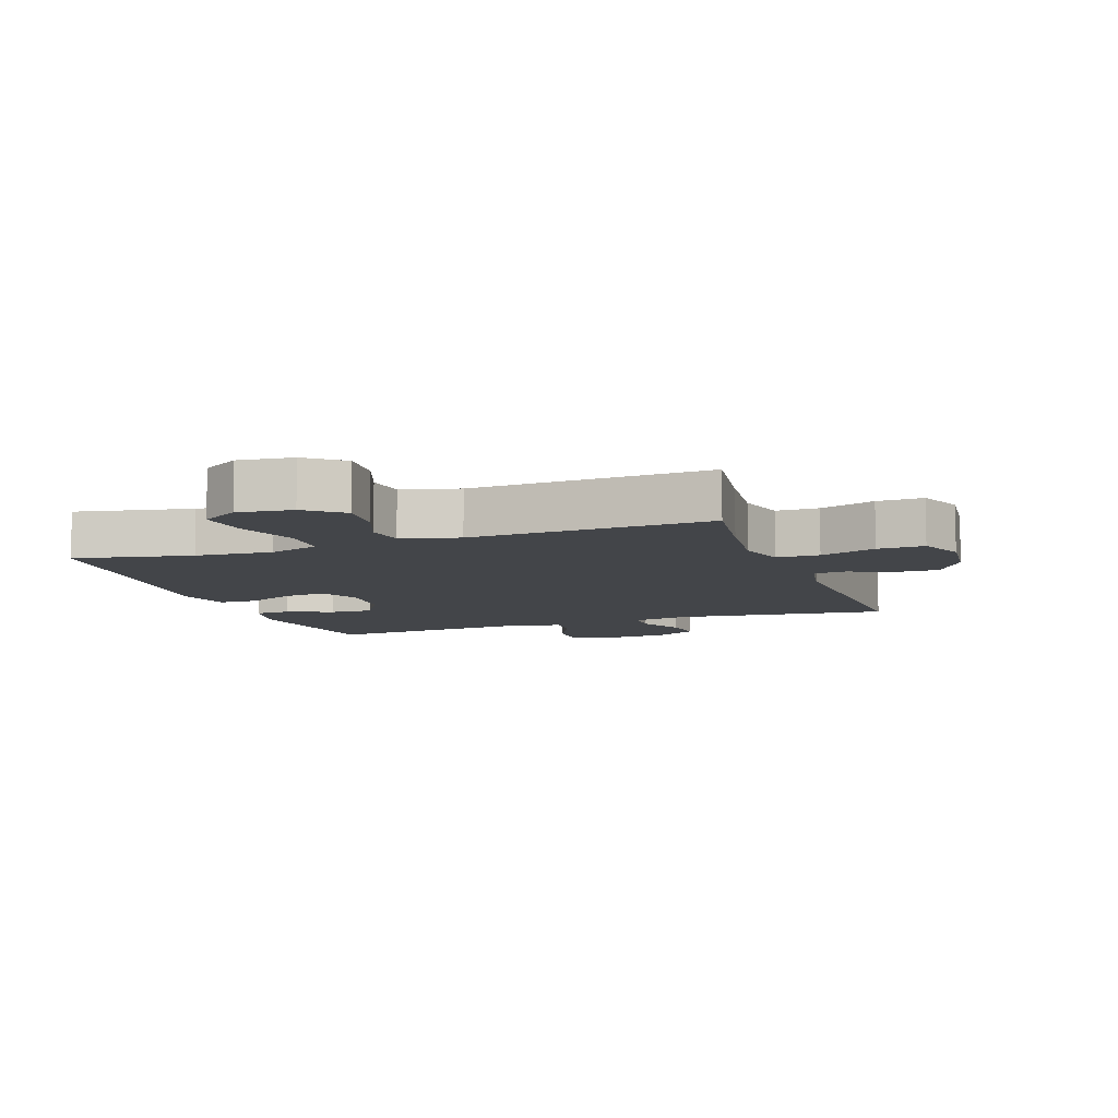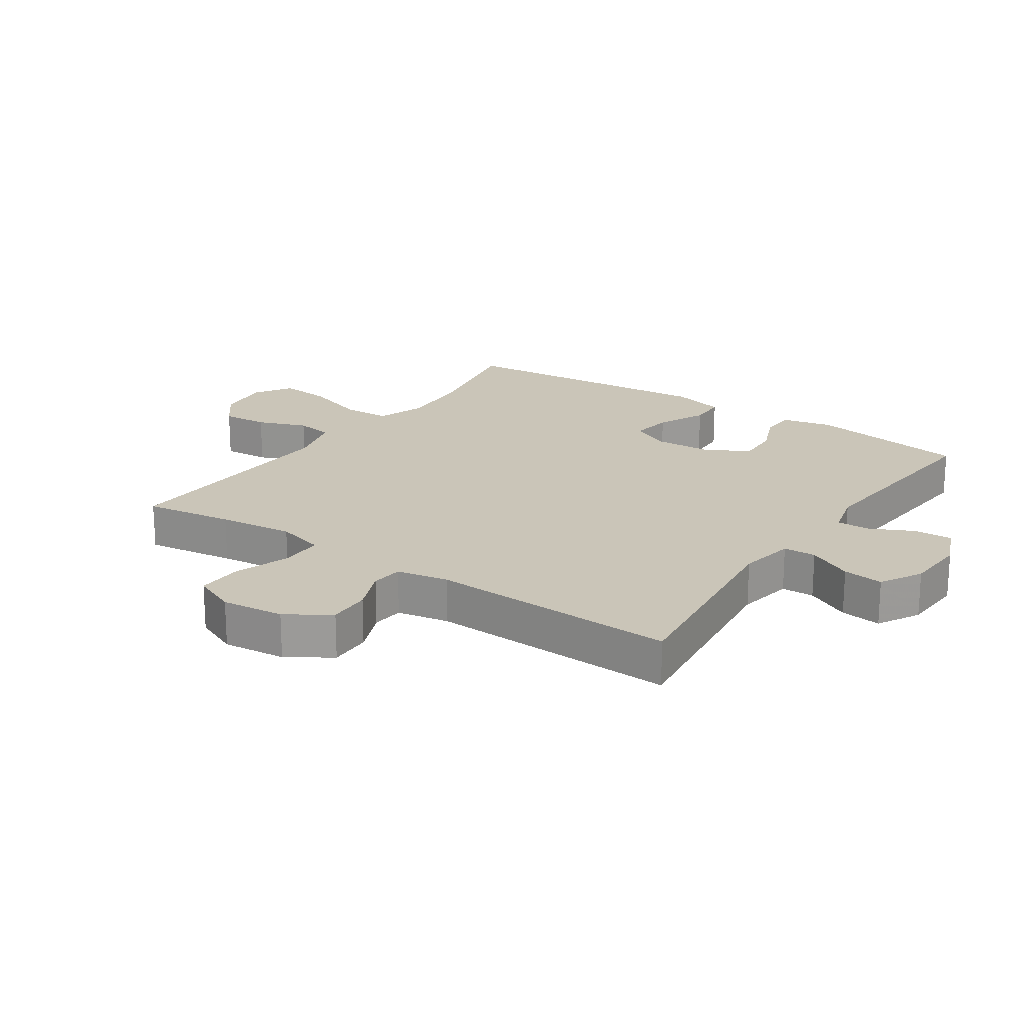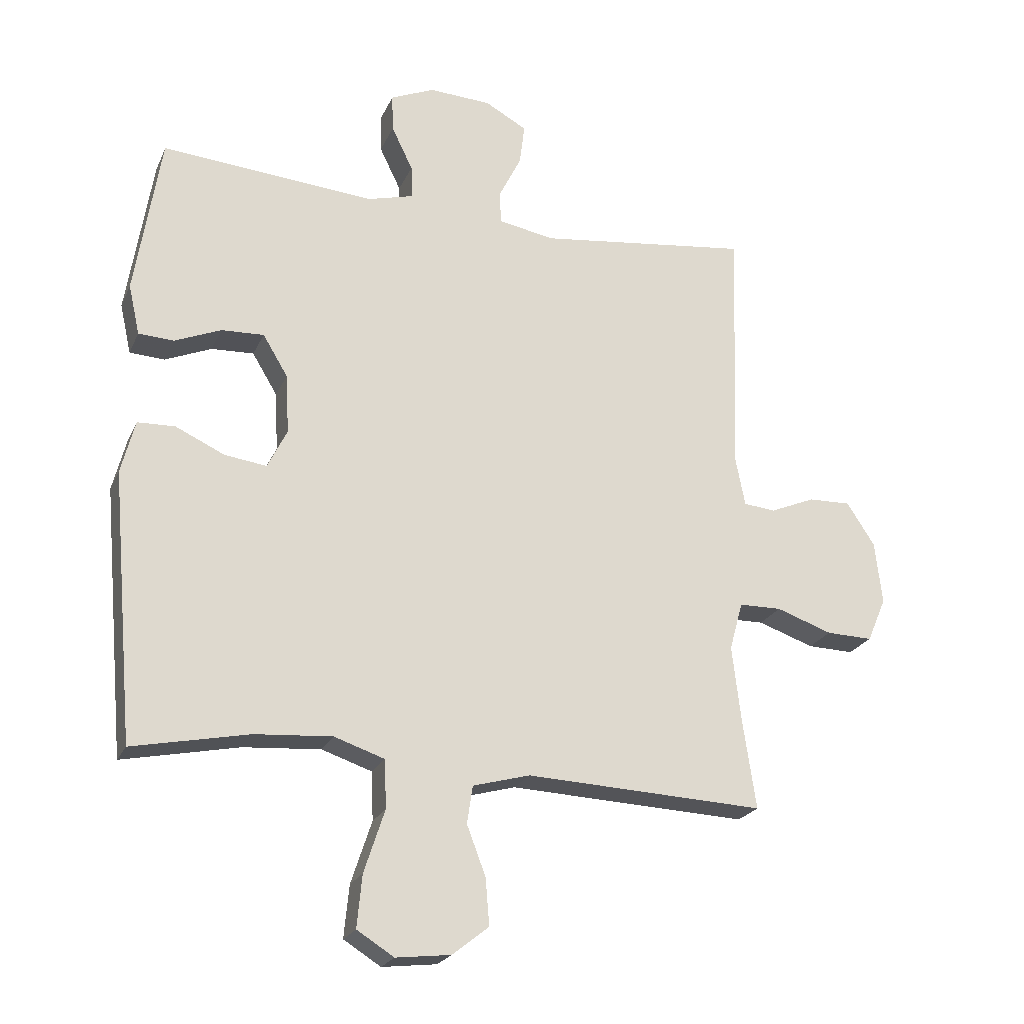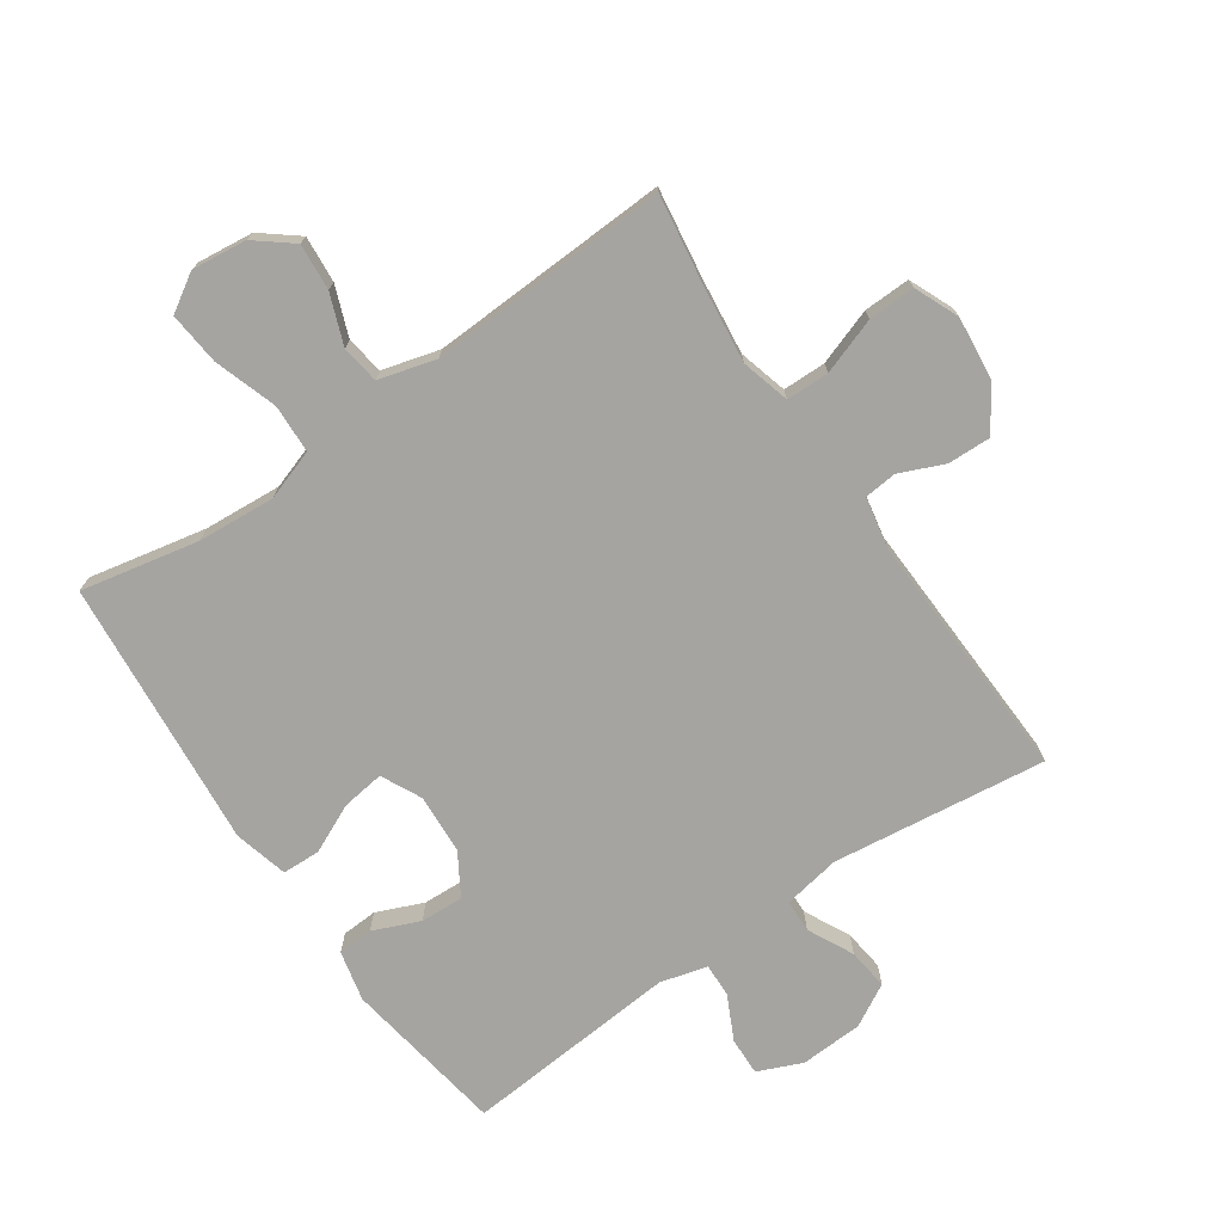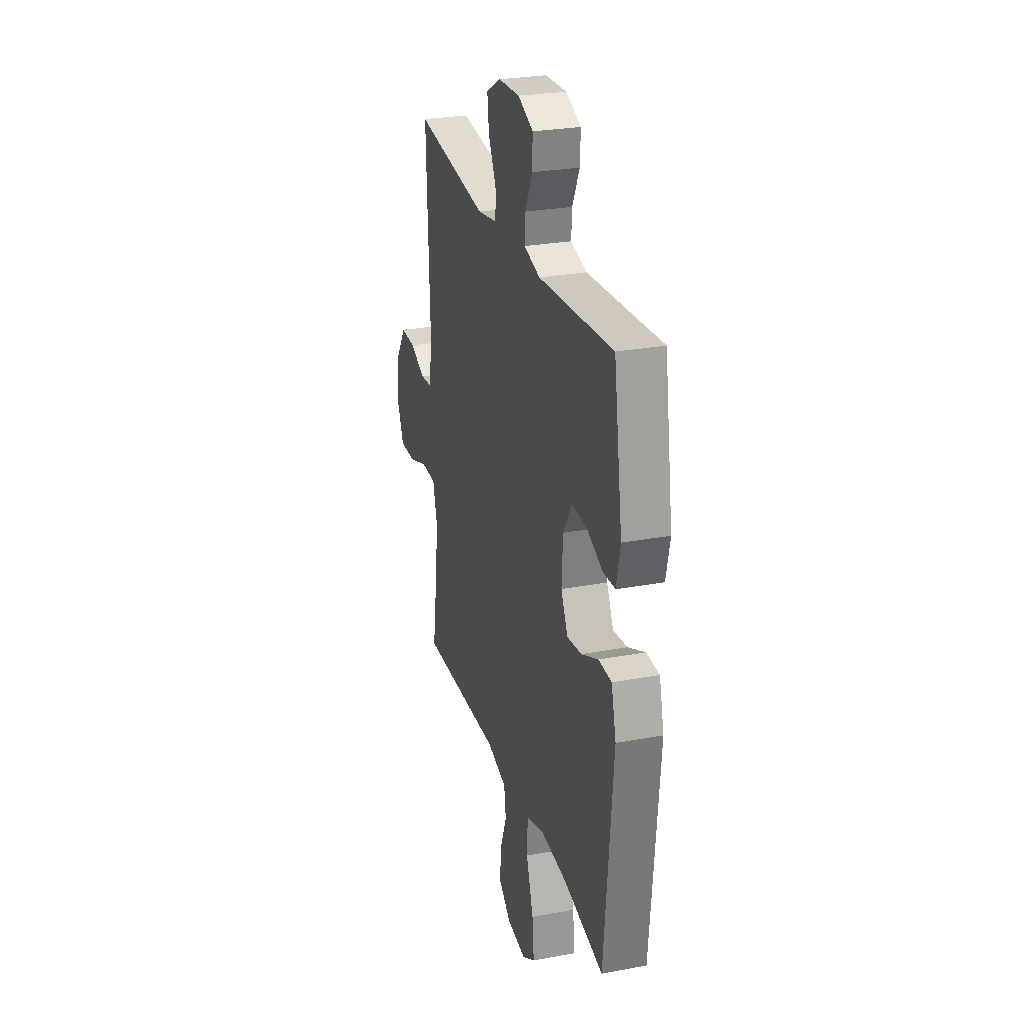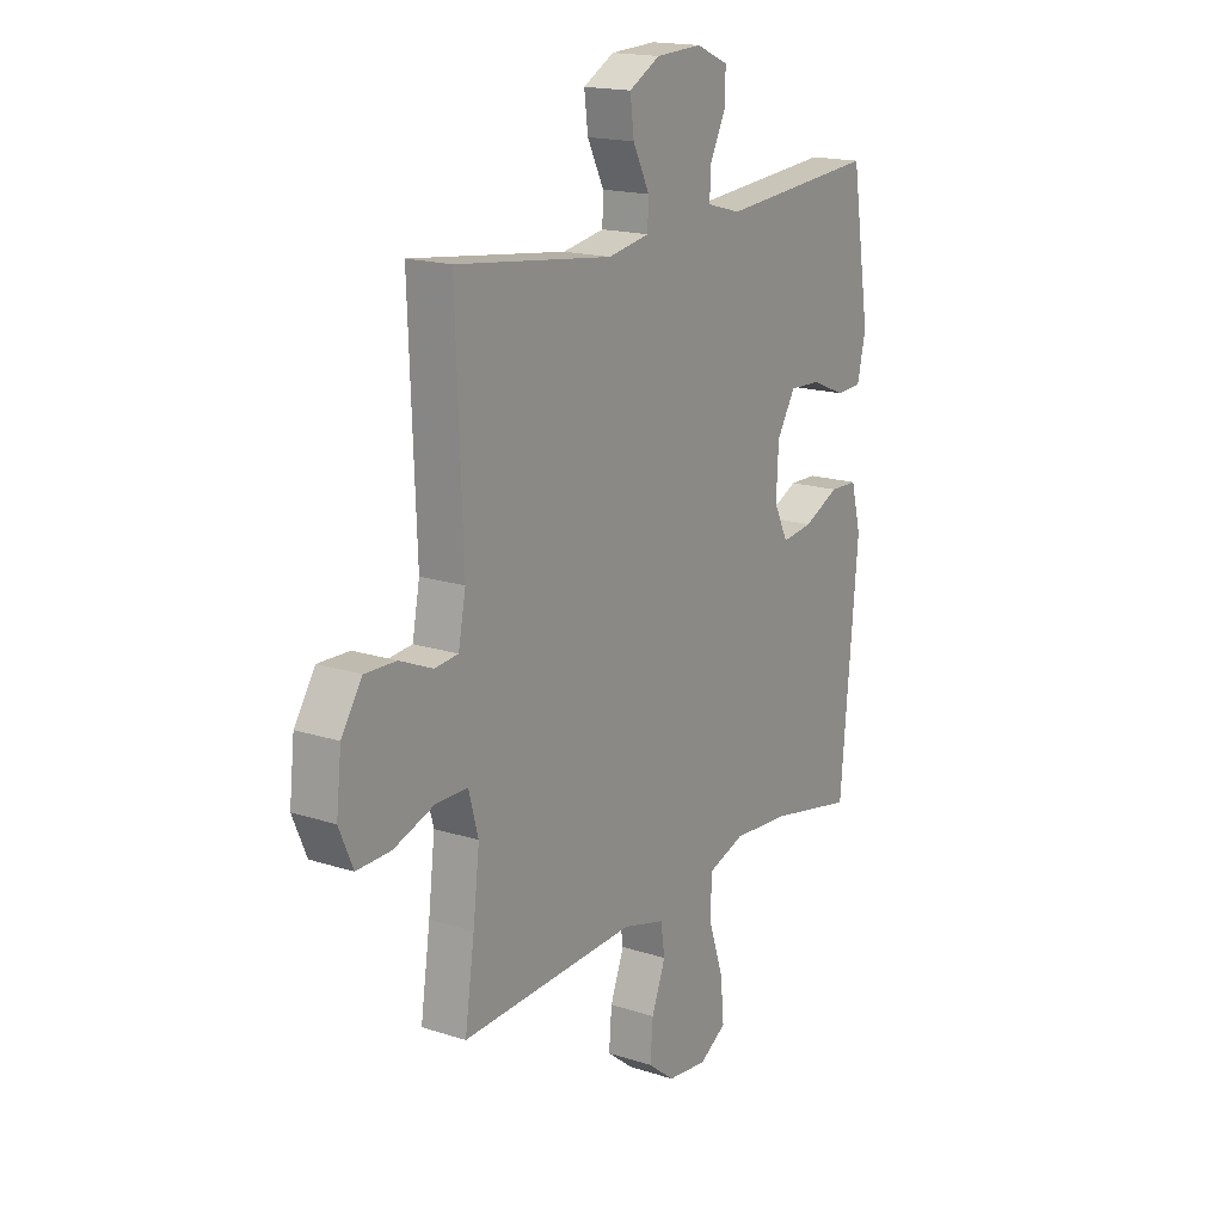
<metadata>
{"format":"obj","ext":"obj","renderer":"f3d","projection":"perspective","resolution":1024,"background":"white","views":[{"elev":-8.7,"azim":-160.5,"up":"+Y"},{"elev":20.5,"azim":-55.6,"up":"+Y"},{"elev":-22.6,"azim":160.6,"up":"+Z"},{"elev":-73.5,"azim":-145.5,"up":"+Y"},{"elev":27.3,"azim":74.0,"up":"+Z"},{"elev":17.3,"azim":-57.1,"up":"+Z"}]}
</metadata>
<code>
v 0.5 0.07 -0.5
v 0.314 0.07 -0.462
v 0.191 0.07 -0.453
v 0.111 0.07 -0.48
v 0.108 0.07 -0.557
v 0.141 0.07 -0.657
v 0.149 0.07 -0.74
v 0.09 0.07 -0.777
v 0.003 0.07 -0.767
v -0.055 0.07 -0.721
v -0.049 0.07 -0.647
v -0.019 0.07 -0.568
v -0.028 0.07 -0.508
v -0.119 0.07 -0.483
v -0.5 0.07 -0.5
v -0.479 0.07 -0.357
v -0.465 0.07 -0.237
v -0.486 0.07 -0.16
v -0.554 0.07 -0.159
v -0.643 0.07 -0.19
v -0.717 0.07 -0.192
v -0.747 0.07 -0.122
v -0.736 0.07 -0.022
v -0.691 0.07 0.047
v -0.623 0.07 0.045
v -0.552 0.07 0.015
v -0.501 0.07 0.02
v -0.485 0.07 0.103
v -0.5 0.07 0.5
v -0.161 0.07 0.458
v -0.071 0.07 0.474
v -0.069 0.07 0.526
v -0.105 0.07 0.598
v -0.113 0.07 0.663
v -0.046 0.07 0.7
v 0.053 0.07 0.705
v 0.123 0.07 0.675
v 0.121 0.07 0.615
v 0.087 0.07 0.545
v 0.085 0.07 0.492
v 0.159 0.07 0.472
v 0.5 0.07 0.5
v 0.541 0.07 0.243
v 0.523 0.07 0.163
v 0.467 0.07 0.16
v 0.393 0.07 0.191
v 0.325 0.07 0.194
v 0.285 0.07 0.128
v 0.28 0.07 0.033
v 0.311 0.07 -0.03
v 0.378 0.07 -0.021
v 0.456 0.07 0.015
v 0.516 0.07 0.013
v 0.538 0.07 -0.072
v 0.5 0 -0.5
v 0.314 0 -0.462
v 0.191 0 -0.453
v 0.111 0 -0.48
v 0.108 0 -0.557
v 0.141 0 -0.657
v 0.149 0 -0.74
v 0.09 0 -0.777
v 0.003 0 -0.767
v -0.055 0 -0.721
v -0.049 0 -0.647
v -0.019 0 -0.568
v -0.028 0 -0.508
v -0.119 0 -0.483
v -0.5 0 -0.5
v -0.479 0 -0.357
v -0.465 0 -0.237
v -0.486 0 -0.16
v -0.554 0 -0.159
v -0.643 0 -0.19
v -0.717 0 -0.192
v -0.747 0 -0.122
v -0.736 0 -0.022
v -0.691 0 0.047
v -0.623 0 0.045
v -0.552 0 0.015
v -0.501 0 0.02
v -0.485 0 0.103
v -0.5 0 0.5
v -0.161 0 0.458
v -0.071 0 0.474
v -0.069 0 0.526
v -0.105 0 0.598
v -0.113 0 0.663
v -0.046 0 0.7
v 0.053 0 0.705
v 0.123 0 0.675
v 0.121 0 0.615
v 0.087 0 0.545
v 0.085 0 0.492
v 0.159 0 0.472
v 0.5 0 0.5
v 0.541 0 0.243
v 0.523 0 0.163
v 0.467 0 0.16
v 0.393 0 0.191
v 0.325 0 0.194
v 0.285 0 0.128
v 0.28 0 0.033
v 0.311 0 -0.03
v 0.378 0 -0.021
v 0.456 0 0.015
v 0.516 0 0.013
v 0.538 0 -0.072
f 51 52 53 54
f 50 51 54 1
f 49 50 1 2
f 43 44 45 46
f 41 42 43 46
f 40 41 46 47
f 36 37 38 39
f 36 39 40
f 35 36 40
f 32 33 34 35
f 31 32 35 40
f 30 31 40 47
f 28 29 30 47
f 23 24 25 26
f 23 26 27
f 22 23 27
f 19 20 21 22
f 18 19 22 27
f 17 18 27 28
f 14 15 16
f 13 14 16 17
f 9 10 11 12
f 7 8 9 12
f 5 6 7 12
f 4 5 12 13
f 3 4 13 17
f 49 2 3 17
f 17 28 47 48
f 17 48 49
f 108 107 106 105
f 55 108 105 104
f 56 55 104 103
f 100 99 98 97
f 100 97 96 95
f 101 100 95 94
f 93 92 91 90
f 94 93 90
f 94 90 89
f 89 88 87 86
f 94 89 86 85
f 101 94 85 84
f 101 84 83 82
f 80 79 78 77
f 81 80 77
f 81 77 76
f 76 75 74 73
f 81 76 73 72
f 82 81 72 71
f 70 69 68
f 71 70 68 67
f 66 65 64 63
f 66 63 62 61
f 66 61 60 59
f 67 66 59 58
f 71 67 58 57
f 71 57 56 103
f 102 101 82 71
f 103 102 71
f 1 55 56 2
f 2 56 57 3
f 3 57 58 4
f 4 58 59 5
f 5 59 60 6
f 6 60 61 7
f 7 61 62 8
f 8 62 63 9
f 9 63 64 10
f 10 64 65 11
f 11 65 66 12
f 12 66 67 13
f 13 67 68 14
f 14 68 69 15
f 15 69 70 16
f 16 70 71 17
f 17 71 72 18
f 18 72 73 19
f 19 73 74 20
f 20 74 75 21
f 21 75 76 22
f 22 76 77 23
f 23 77 78 24
f 24 78 79 25
f 25 79 80 26
f 26 80 81 27
f 27 81 82 28
f 28 82 83 29
f 29 83 84 30
f 30 84 85 31
f 31 85 86 32
f 32 86 87 33
f 33 87 88 34
f 34 88 89 35
f 35 89 90 36
f 36 90 91 37
f 37 91 92 38
f 38 92 93 39
f 39 93 94 40
f 40 94 95 41
f 41 95 96 42
f 42 96 97 43
f 43 97 98 44
f 44 98 99 45
f 45 99 100 46
f 46 100 101 47
f 47 101 102 48
f 48 102 103 49
f 49 103 104 50
f 50 104 105 51
f 51 105 106 52
f 52 106 107 53
f 53 107 108 54
f 54 108 55 1

</code>
